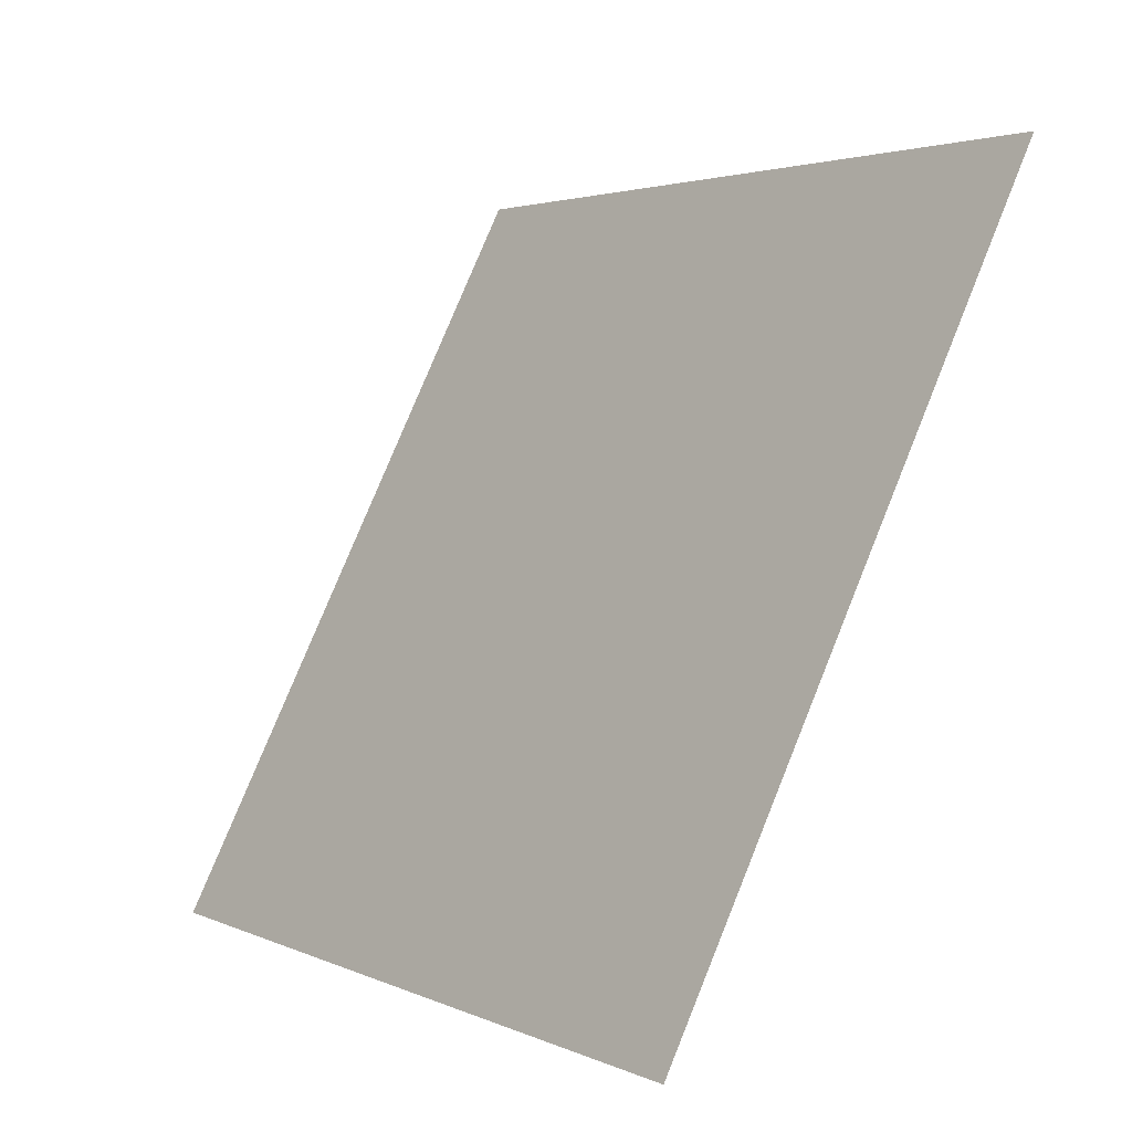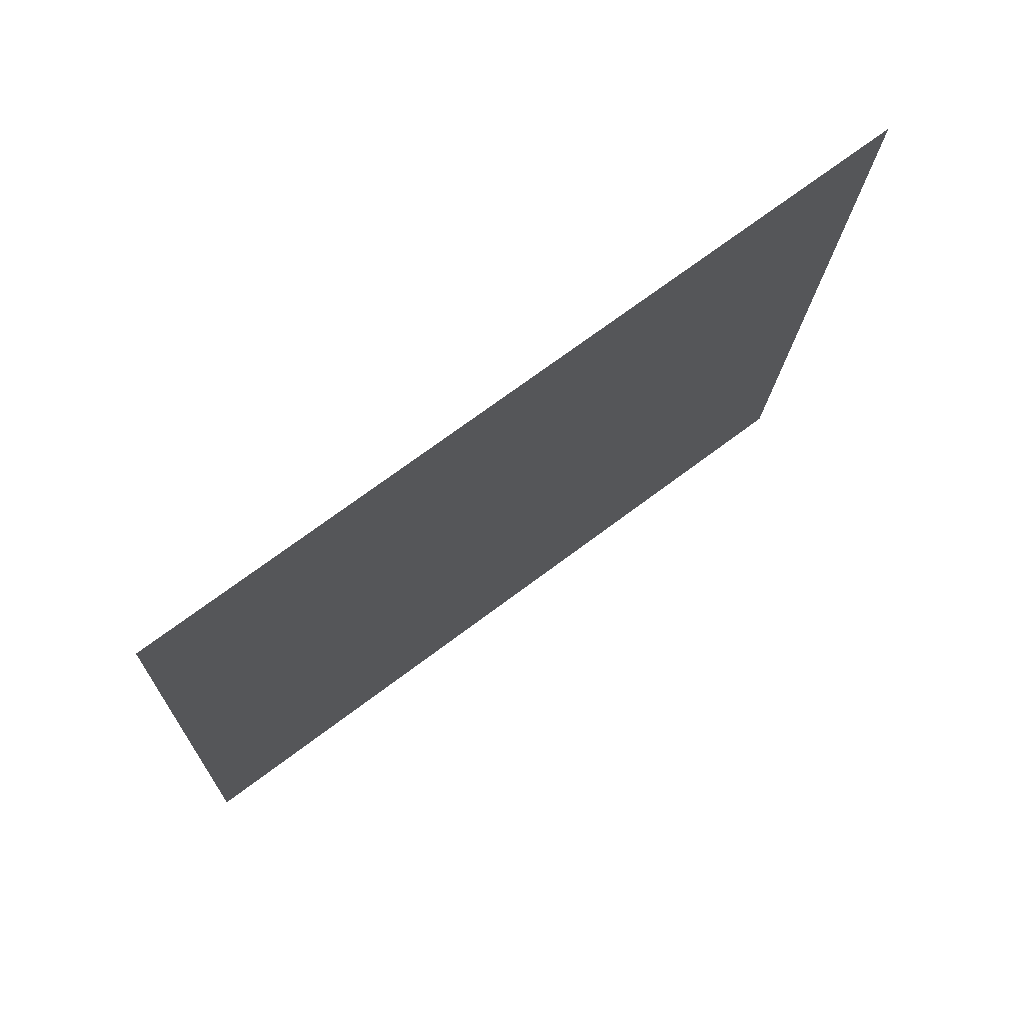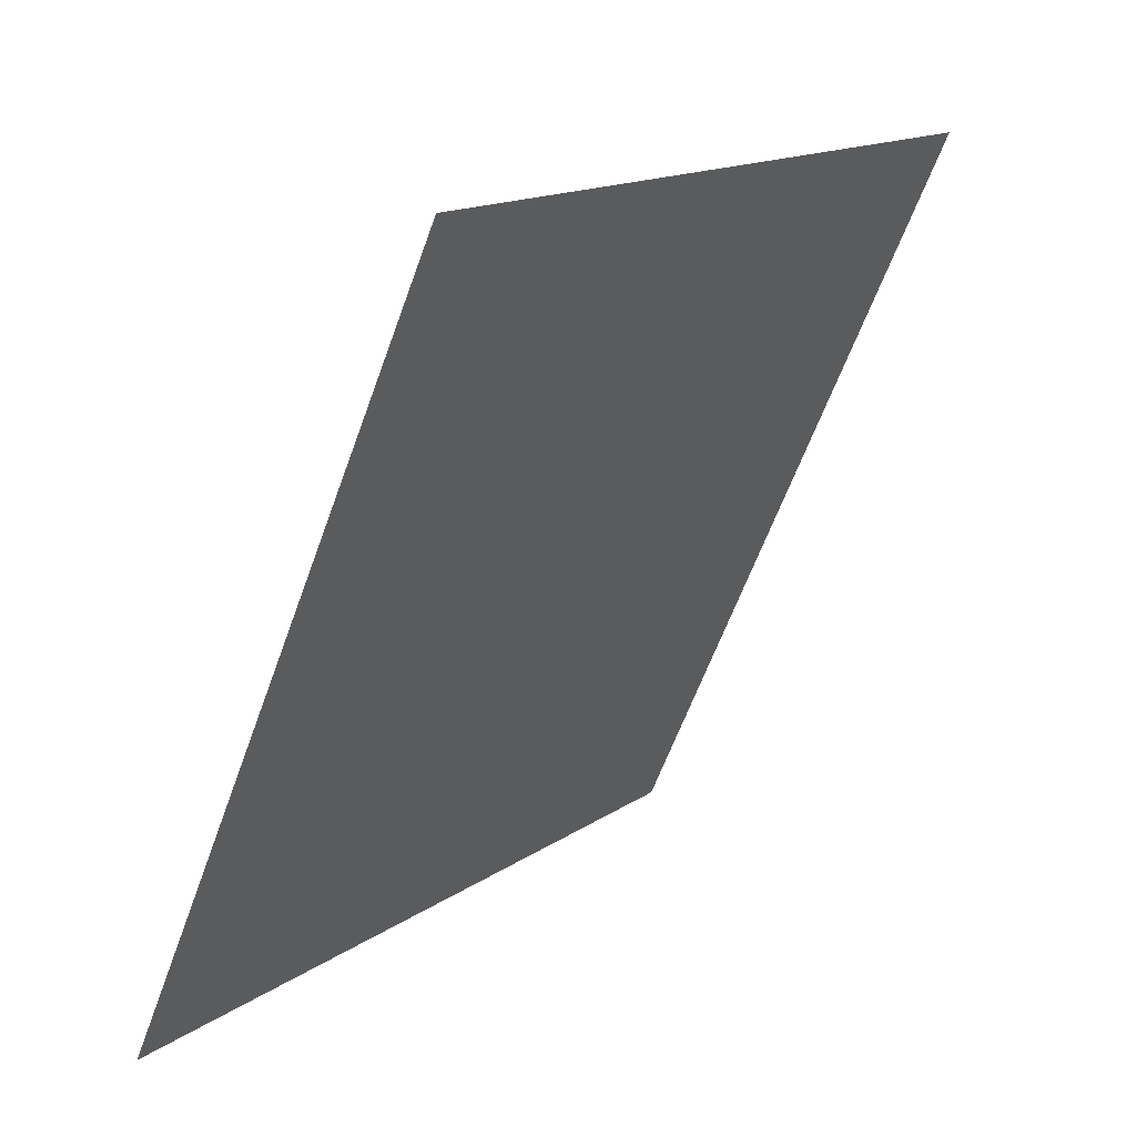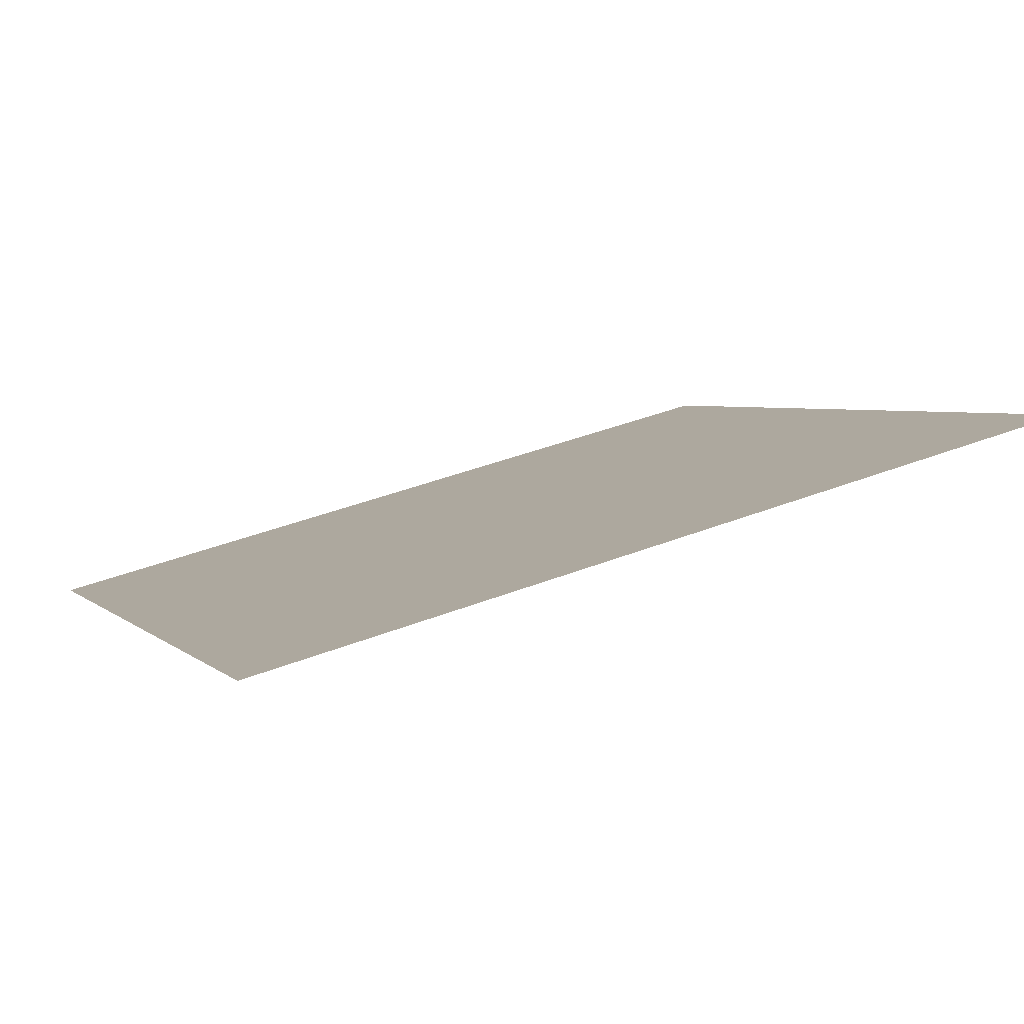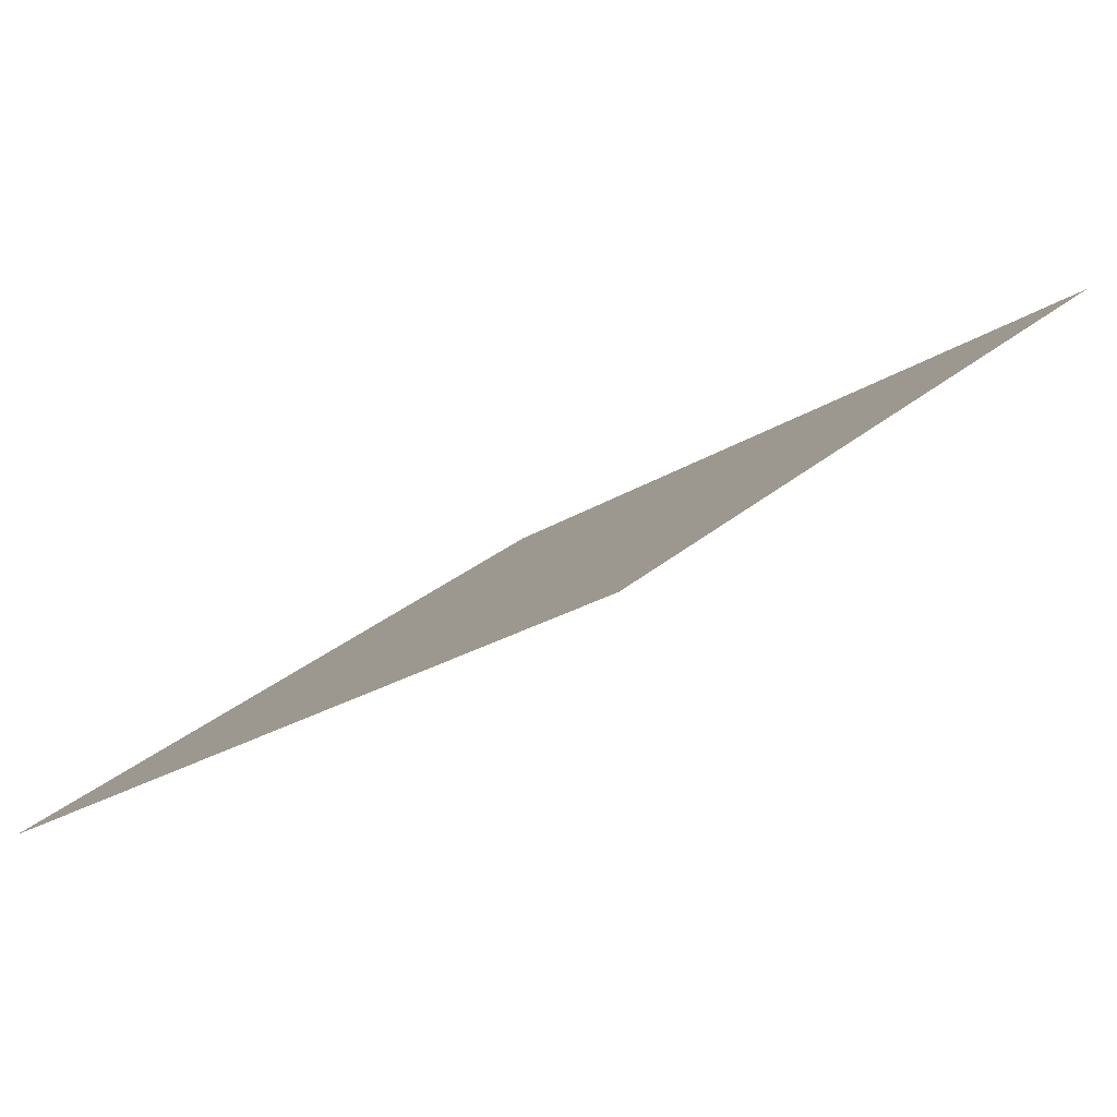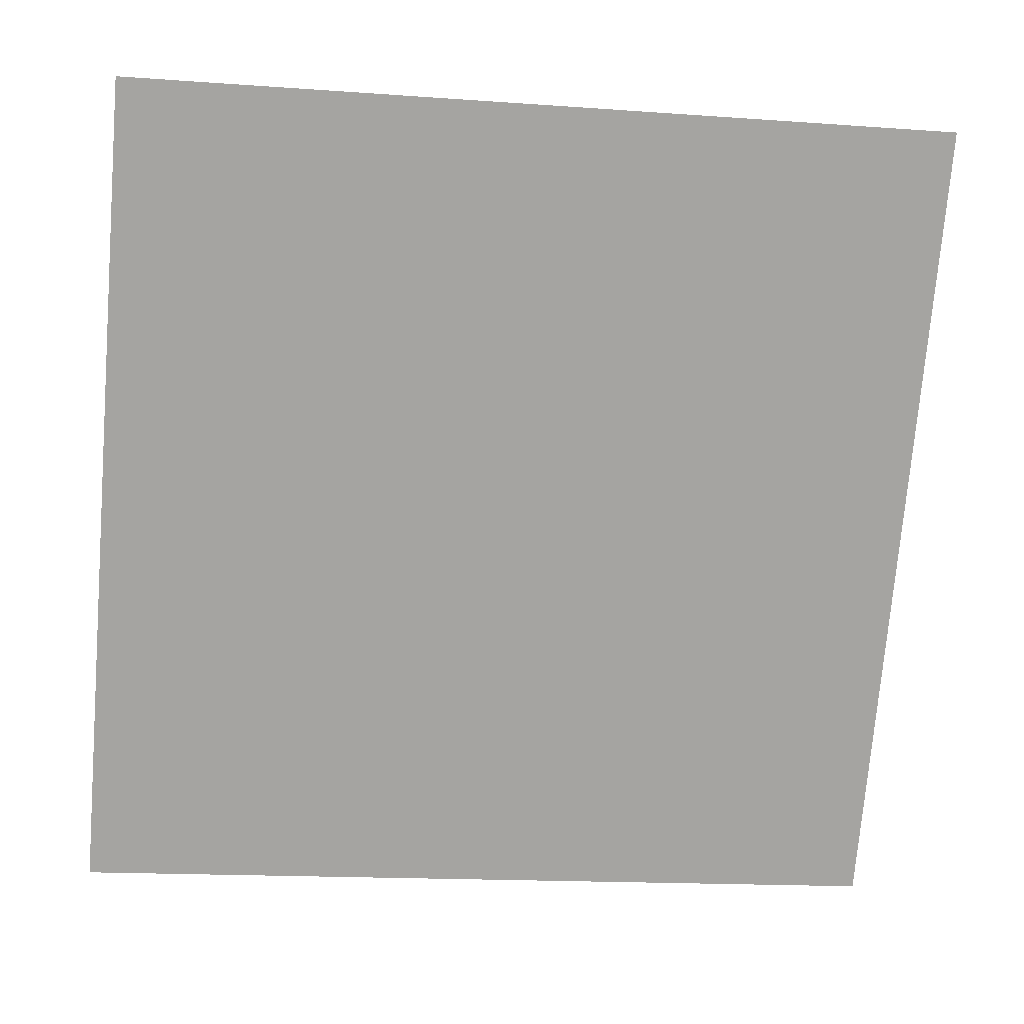
<metadata>
{"format":"obj","ext":"obj","renderer":"f3d","projection":"perspective","resolution":1024,"background":"white","views":[{"elev":76.9,"azim":110.7,"up":"+Z"},{"elev":-14.9,"azim":-91.4,"up":"+Y"},{"elev":-61.4,"azim":68.9,"up":"+Z"},{"elev":43.3,"azim":-25.1,"up":"+Y"},{"elev":-21.7,"azim":-132.6,"up":"+Y"},{"elev":-20.0,"azim":170.3,"up":"+Z"}]}
</metadata>
<code>
v 0.2121 0.6315 0.3054
v 0.2055 0.6316 0.3055
v 0.2056 0.6355 0.3108
v 0.2122 0.6354 0.3107
f 4 3 2 1

</code>
